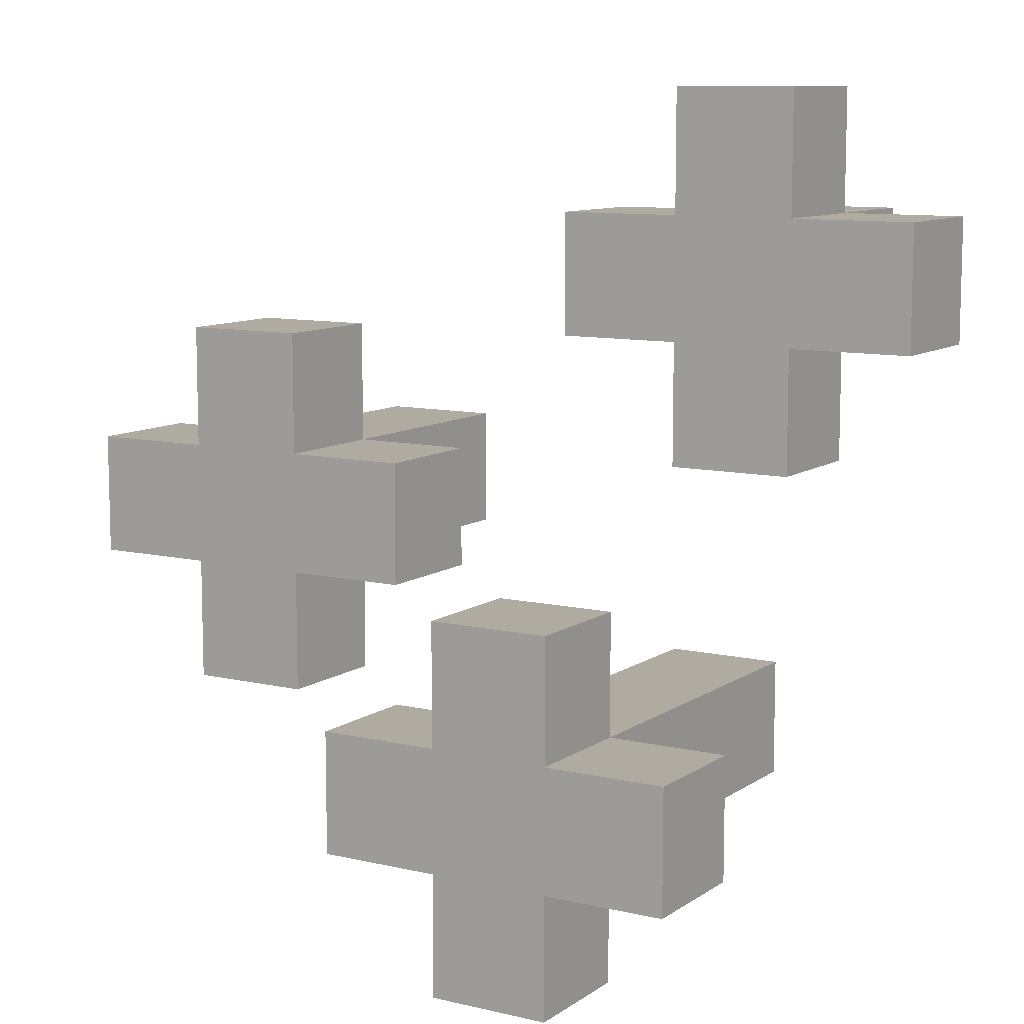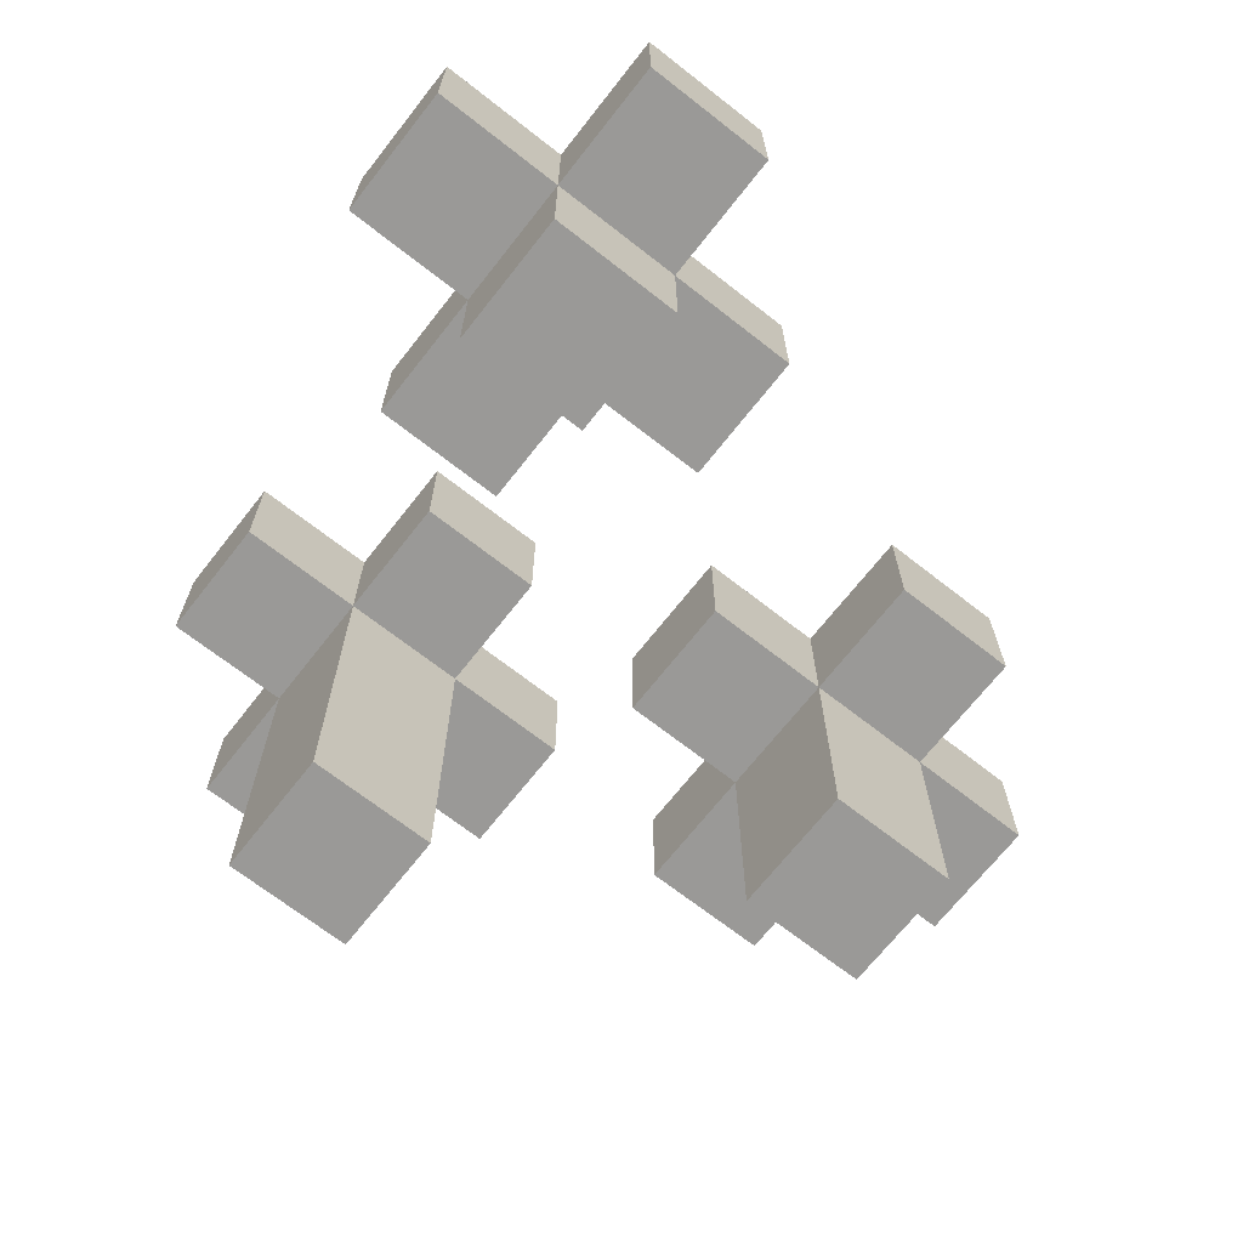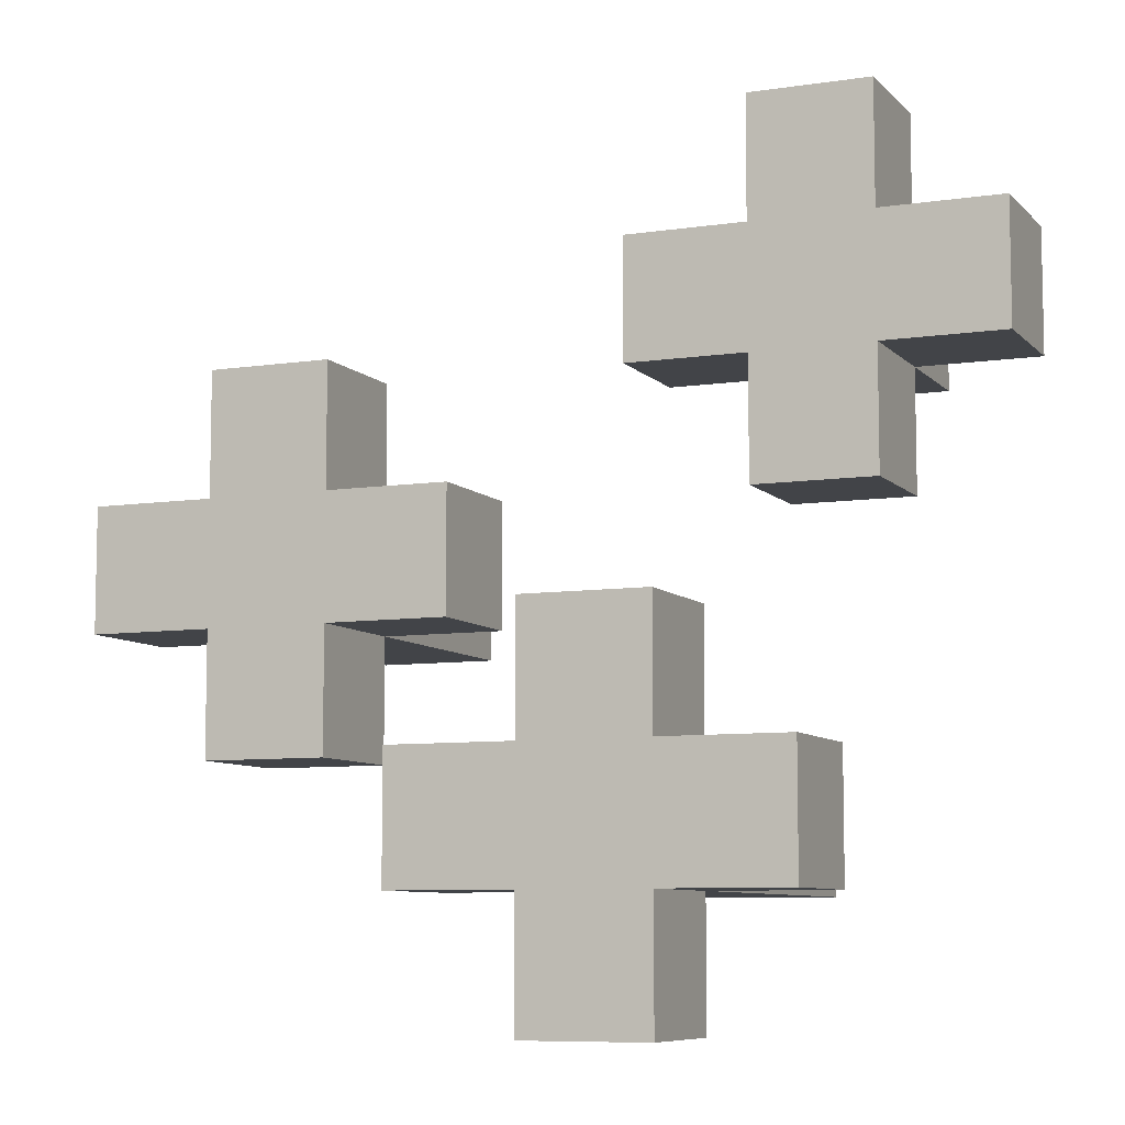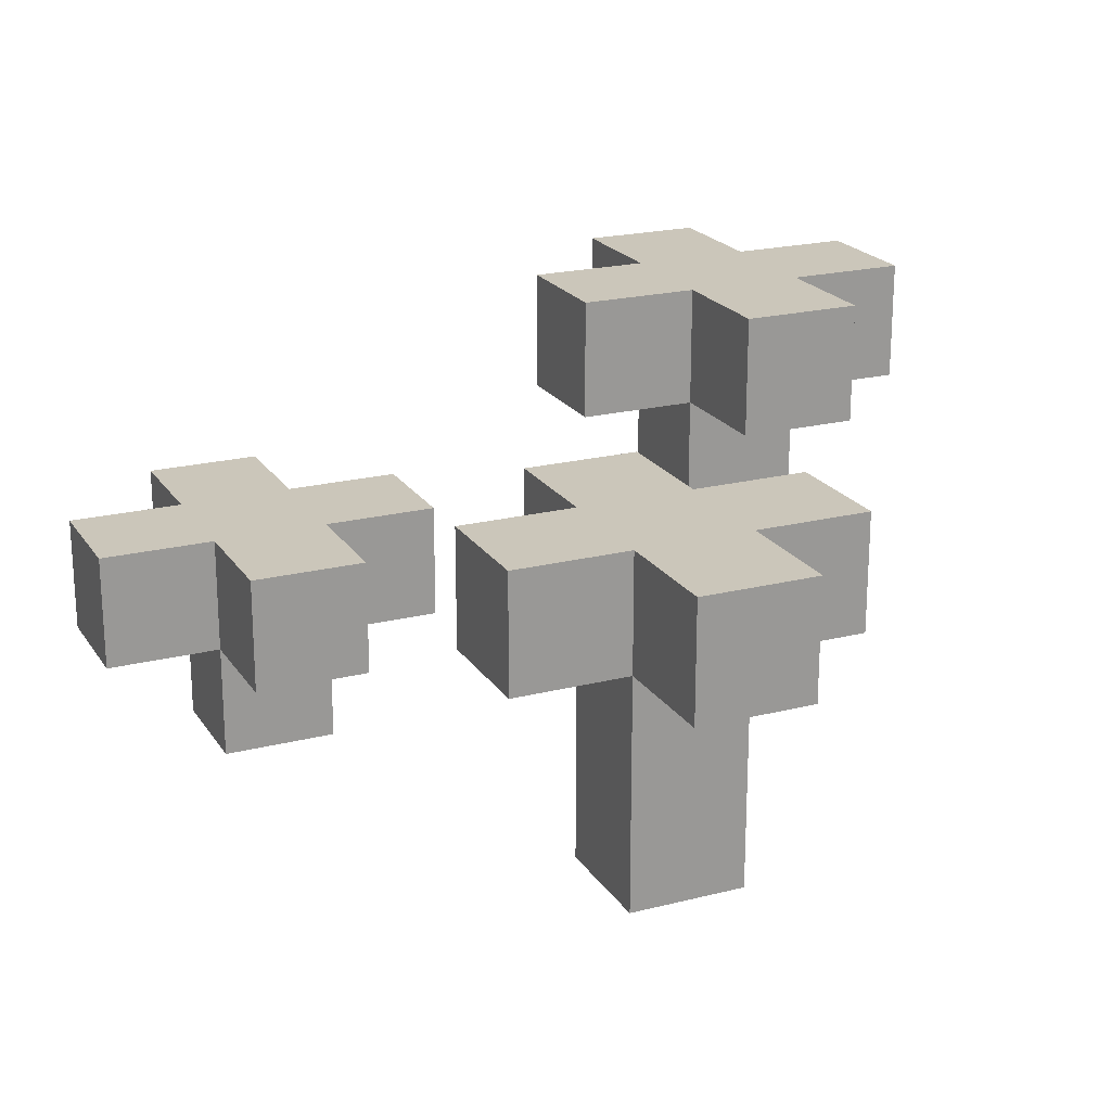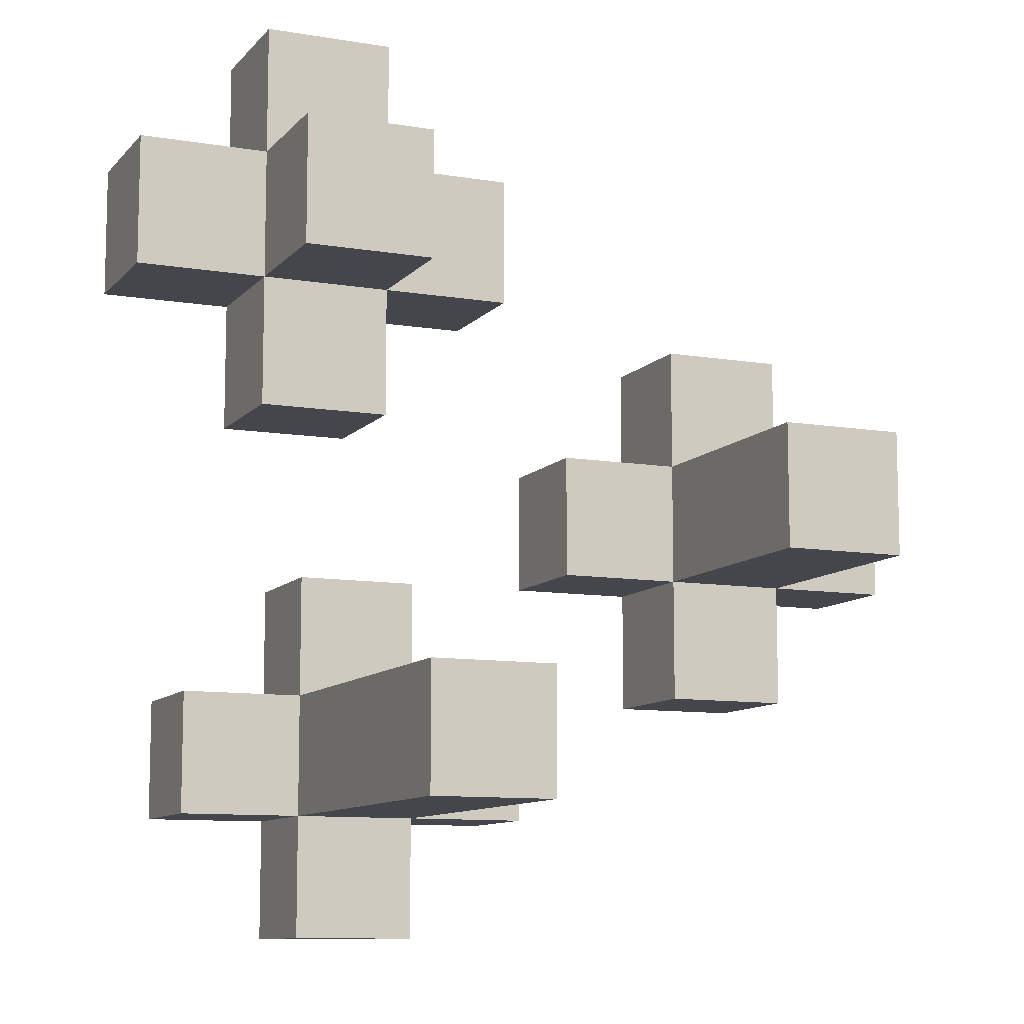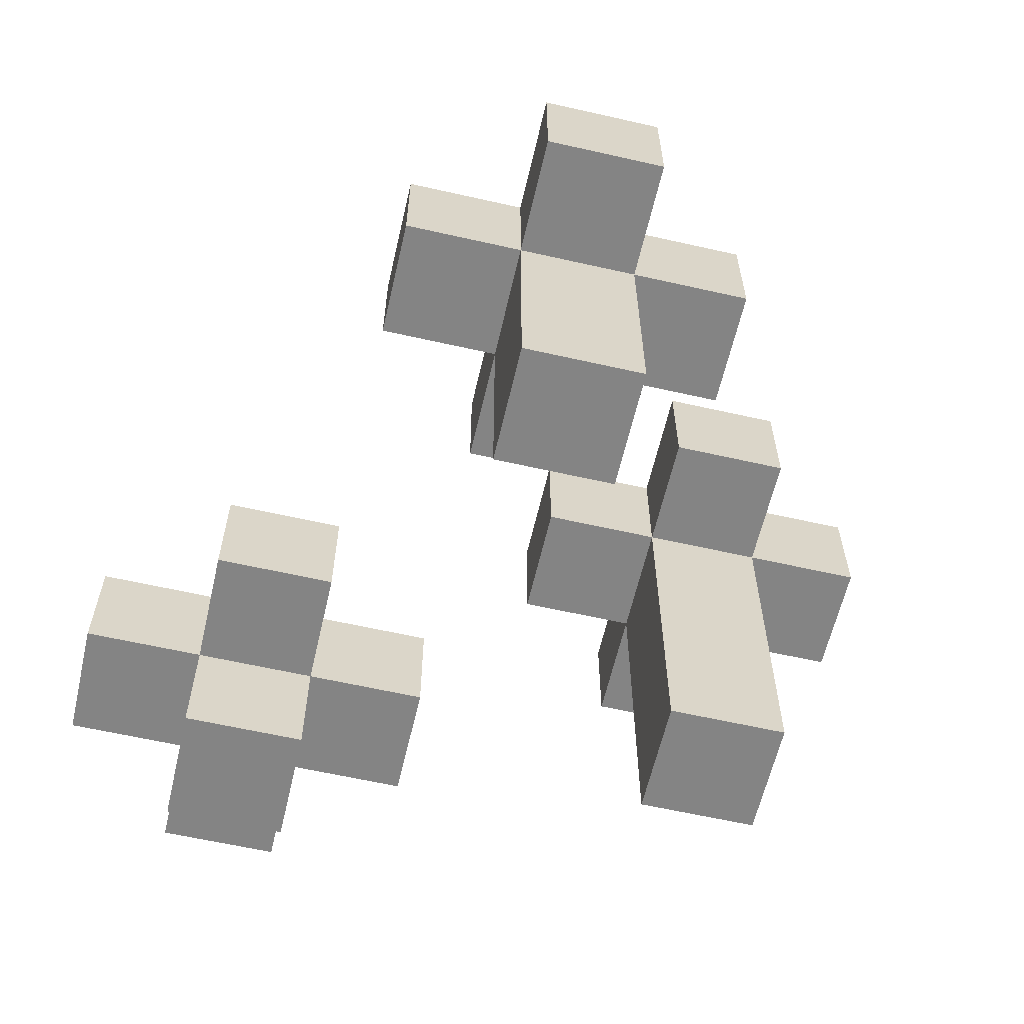
<metadata>
{"format":"obj","ext":"obj","renderer":"f3d","projection":"perspective","resolution":1024,"background":"white","views":[{"elev":9.8,"azim":-148.7,"up":"+Z"},{"elev":-68.9,"azim":-38.1,"up":"+Y"},{"elev":-7.9,"azim":-157.0,"up":"+Z"},{"elev":21.1,"azim":65.7,"up":"+Y"},{"elev":-10.0,"azim":-23.3,"up":"+Z"},{"elev":-61.3,"azim":77.0,"up":"+Y"}]}
</metadata>
<code>
o
v -0.35 -0.1 0.25
v -0.35 -0.1 0.15
v -0.35 0 0.25
v -0.35 0 0.15
v -0.25 -0.2 0.25
v -0.25 -0.2 0.15
v -0.25 -0.1 0.35
v -0.25 -0.1 0.25
v -0.25 -0.1 0.15
v -0.25 -0.1 0.05
v -0.25 0 0.35
v -0.25 0 0.25
v -0.25 0 0.15
v -0.25 0 0.05
v -0.25 0.1 -0.15
v -0.25 0.1 -0.25
v -0.25 0.2 -0.15
v -0.25 0.2 -0.25
v -0.15 -0.2 -0.15
v -0.15 -0.2 -0.25
v -0.15 0.1 -0.05
v -0.15 0.1 -0.15
v -0.15 0.1 -0.25
v -0.15 0.1 -0.35
v -0.15 0.2 -0.05
v -0.15 0.2 -0.15
v -0.15 0.2 -0.25
v -0.15 0.2 -0.35
v 0.05 0 0.05
v 0.05 0 -0.05
v 0.05 0.1 0.05
v 0.05 0.1 -0.05
v 0.15 -0.2 0.05
v 0.15 -0.2 -0.05
v 0.15 0 0.15
v 0.15 0 0.05
v 0.15 0 -0.05
v 0.15 0 -0.15
v 0.15 0.1 0.15
v 0.15 0.1 0.05
v 0.15 0.1 -0.05
v 0.15 0.1 -0.15
v -0.15 -0.2 0.25
v -0.15 -0.2 0.15
v -0.15 -0.1 0.35
v -0.15 -0.1 0.25
v -0.15 -0.1 0.15
v -0.15 -0.1 0.05
v -0.15 0 0.35
v -0.15 0 0.25
v -0.15 0 0.15
v -0.15 0 0.05
v -0.05 -0.2 -0.15
v -0.05 -0.2 -0.25
v -0.05 -0.1 0.25
v -0.05 -0.1 0.15
v -0.05 0 0.25
v -0.05 0 0.15
v -0.05 0.1 -0.05
v -0.05 0.1 -0.15
v -0.05 0.1 -0.25
v -0.05 0.1 -0.35
v -0.05 0.2 -0.05
v -0.05 0.2 -0.15
v -0.05 0.2 -0.25
v -0.05 0.2 -0.35
v 0.05 0.1 -0.15
v 0.05 0.1 -0.25
v 0.05 0.2 -0.15
v 0.05 0.2 -0.25
v 0.25 -0.2 0.05
v 0.25 -0.2 -0.05
v 0.25 0 0.15
v 0.25 0 0.05
v 0.25 0 -0.05
v 0.25 0 -0.15
v 0.25 0.1 0.15
v 0.25 0.1 0.05
v 0.25 0.1 -0.05
v 0.25 0.1 -0.15
v 0.35 0 0.05
v 0.35 0 -0.05
v 0.35 0.1 0.05
v 0.35 0.1 -0.05
v -0.25 -0.1 0.35
v -0.25 0 0.35
v -0.15 -0.1 0.35
v -0.15 0 0.35
v -0.35 -0.1 0.25
v -0.35 0 0.25
v -0.25 -0.2 0.25
v -0.25 -0.1 0.25
v -0.25 0 0.25
v -0.15 -0.2 0.25
v -0.15 -0.1 0.25
v -0.15 0 0.25
v -0.05 -0.1 0.25
v -0.05 0 0.25
v 0.15 0 0.15
v 0.15 0.1 0.15
v 0.25 0 0.15
v 0.25 0.1 0.15
v 0.05 0 0.05
v 0.05 0.1 0.05
v 0.15 -0.2 0.05
v 0.15 0 0.05
v 0.15 0.1 0.05
v 0.25 -0.2 0.05
v 0.25 0 0.05
v 0.25 0.1 0.05
v 0.35 0 0.05
v 0.35 0.1 0.05
v -0.15 0.1 -0.05
v -0.15 0.2 -0.05
v -0.05 0.1 -0.05
v -0.05 0.2 -0.05
v -0.25 0.1 -0.15
v -0.25 0.2 -0.15
v -0.15 -0.2 -0.15
v -0.15 0.1 -0.15
v -0.15 0.2 -0.15
v -0.05 -0.2 -0.15
v -0.05 0.1 -0.15
v -0.05 0.2 -0.15
v 0.05 0.1 -0.15
v 0.05 0.2 -0.15
v -0.35 -0.1 0.15
v -0.35 0 0.15
v -0.25 -0.2 0.15
v -0.25 -0.1 0.15
v -0.25 0 0.15
v -0.15 -0.2 0.15
v -0.15 -0.1 0.15
v -0.15 0 0.15
v -0.05 -0.1 0.15
v -0.05 0 0.15
v -0.25 -0.1 0.05
v -0.25 0 0.05
v -0.15 -0.1 0.05
v -0.15 0 0.05
v 0.05 0 -0.05
v 0.05 0.1 -0.05
v 0.15 -0.2 -0.05
v 0.15 0 -0.05
v 0.15 0.1 -0.05
v 0.25 -0.2 -0.05
v 0.25 0 -0.05
v 0.25 0.1 -0.05
v 0.35 0 -0.05
v 0.35 0.1 -0.05
v 0.15 0 -0.15
v 0.15 0.1 -0.15
v 0.25 0 -0.15
v 0.25 0.1 -0.15
v -0.25 0.1 -0.25
v -0.25 0.2 -0.25
v -0.15 -0.2 -0.25
v -0.15 0.1 -0.25
v -0.15 0.2 -0.25
v -0.05 -0.2 -0.25
v -0.05 0.1 -0.25
v -0.05 0.2 -0.25
v 0.05 0.1 -0.25
v 0.05 0.2 -0.25
v -0.15 0.1 -0.35
v -0.15 0.2 -0.35
v -0.05 0.1 -0.35
v -0.05 0.2 -0.35
v -0.25 -0.2 0.25
v -0.15 -0.2 0.25
v -0.25 -0.2 0.15
v -0.15 -0.2 0.15
v 0.15 -0.2 0.05
v 0.25 -0.2 0.05
v 0.15 -0.2 -0.05
v 0.25 -0.2 -0.05
v -0.15 -0.2 -0.15
v -0.05 -0.2 -0.15
v -0.15 -0.2 -0.25
v -0.05 -0.2 -0.25
v -0.25 -0.1 0.35
v -0.15 -0.1 0.35
v -0.35 -0.1 0.25
v -0.25 -0.1 0.25
v -0.15 -0.1 0.25
v -0.05 -0.1 0.25
v -0.35 -0.1 0.15
v -0.25 -0.1 0.15
v -0.15 -0.1 0.15
v -0.05 -0.1 0.15
v -0.25 -0.1 0.05
v -0.15 -0.1 0.05
v 0.15 0 0.15
v 0.25 0 0.15
v 0.05 0 0.05
v 0.15 0 0.05
v 0.25 0 0.05
v 0.35 0 0.05
v 0.05 0 -0.05
v 0.15 0 -0.05
v 0.25 0 -0.05
v 0.35 0 -0.05
v 0.15 0 -0.15
v 0.25 0 -0.15
v -0.15 0.1 -0.05
v -0.05 0.1 -0.05
v -0.25 0.1 -0.15
v -0.15 0.1 -0.15
v -0.05 0.1 -0.15
v 0.05 0.1 -0.15
v -0.25 0.1 -0.25
v -0.15 0.1 -0.25
v -0.05 0.1 -0.25
v 0.05 0.1 -0.25
v -0.15 0.1 -0.35
v -0.05 0.1 -0.35
v -0.25 0 0.35
v -0.15 0 0.35
v -0.35 0 0.25
v -0.25 0 0.25
v -0.15 0 0.25
v -0.05 0 0.25
v -0.35 0 0.15
v -0.25 0 0.15
v -0.15 0 0.15
v -0.05 0 0.15
v -0.25 0 0.05
v -0.15 0 0.05
v 0.15 0.1 0.15
v 0.25 0.1 0.15
v 0.05 0.1 0.05
v 0.15 0.1 0.05
v 0.25 0.1 0.05
v 0.35 0.1 0.05
v 0.05 0.1 -0.05
v 0.15 0.1 -0.05
v 0.25 0.1 -0.05
v 0.35 0.1 -0.05
v 0.15 0.1 -0.15
v 0.25 0.1 -0.15
v -0.15 0.2 -0.05
v -0.05 0.2 -0.05
v -0.25 0.2 -0.15
v -0.15 0.2 -0.15
v -0.05 0.2 -0.15
v 0.05 0.2 -0.15
v -0.25 0.2 -0.25
v -0.15 0.2 -0.25
v -0.05 0.2 -0.25
v 0.05 0.2 -0.25
v -0.15 0.2 -0.35
v -0.05 0.2 -0.35
f 3 2 1
f 4 2 3
f 8 6 5
f 9 6 8
f 11 8 7
f 12 8 11
f 13 10 9
f 14 10 13
f 17 16 15
f 18 16 17
f 22 20 19
f 23 20 22
f 25 22 21
f 26 22 25
f 27 24 23
f 28 24 27
f 31 30 29
f 32 30 31
f 36 34 33
f 37 34 36
f 39 36 35
f 40 36 39
f 41 38 37
f 42 38 41
f 43 44 46
f 46 44 47
f 45 46 49
f 49 46 50
f 47 48 51
f 51 48 52
f 55 56 57
f 57 56 58
f 53 54 60
f 60 54 61
f 59 60 63
f 63 60 64
f 61 62 65
f 65 62 66
f 67 68 69
f 69 68 70
f 71 72 74
f 74 72 75
f 73 74 77
f 77 74 78
f 75 76 79
f 79 76 80
f 81 82 83
f 83 82 84
f 87 86 85
f 88 86 87
f 92 90 89
f 93 90 92
f 94 92 91
f 95 92 94
f 97 96 95
f 98 96 97
f 101 100 99
f 102 100 101
f 106 104 103
f 107 104 106
f 108 106 105
f 109 106 108
f 111 110 109
f 112 110 111
f 115 114 113
f 116 114 115
f 120 118 117
f 121 118 120
f 122 120 119
f 123 120 122
f 125 124 123
f 126 124 125
f 127 128 130
f 130 128 131
f 129 130 132
f 132 130 133
f 133 134 135
f 135 134 136
f 137 138 139
f 139 138 140
f 141 142 144
f 144 142 145
f 143 144 146
f 146 144 147
f 147 148 149
f 149 148 150
f 151 152 153
f 153 152 154
f 155 156 158
f 158 156 159
f 157 158 160
f 160 158 161
f 161 162 163
f 163 162 164
f 165 166 167
f 167 166 168
f 171 170 169
f 172 170 171
f 175 174 173
f 176 174 175
f 179 178 177
f 180 178 179
f 184 182 181
f 185 182 184
f 187 184 183
f 188 184 187
f 189 186 185
f 190 186 189
f 191 189 188
f 192 189 191
f 196 194 193
f 197 194 196
f 199 196 195
f 200 196 199
f 201 198 197
f 202 198 201
f 203 201 200
f 204 201 203
f 208 206 205
f 209 206 208
f 211 208 207
f 212 208 211
f 213 210 209
f 214 210 213
f 215 213 212
f 216 213 215
f 217 218 220
f 220 218 221
f 219 220 223
f 220 221 224
f 223 220 224
f 221 222 225
f 224 221 225
f 225 222 226
f 224 225 227
f 227 225 228
f 229 230 232
f 232 230 233
f 231 232 235
f 232 233 236
f 235 232 236
f 233 234 237
f 236 233 237
f 237 234 238
f 236 237 239
f 239 237 240
f 241 242 244
f 244 242 245
f 243 244 247
f 244 245 248
f 247 244 248
f 245 246 249
f 248 245 249
f 249 246 250
f 248 249 251
f 251 249 252

</code>
